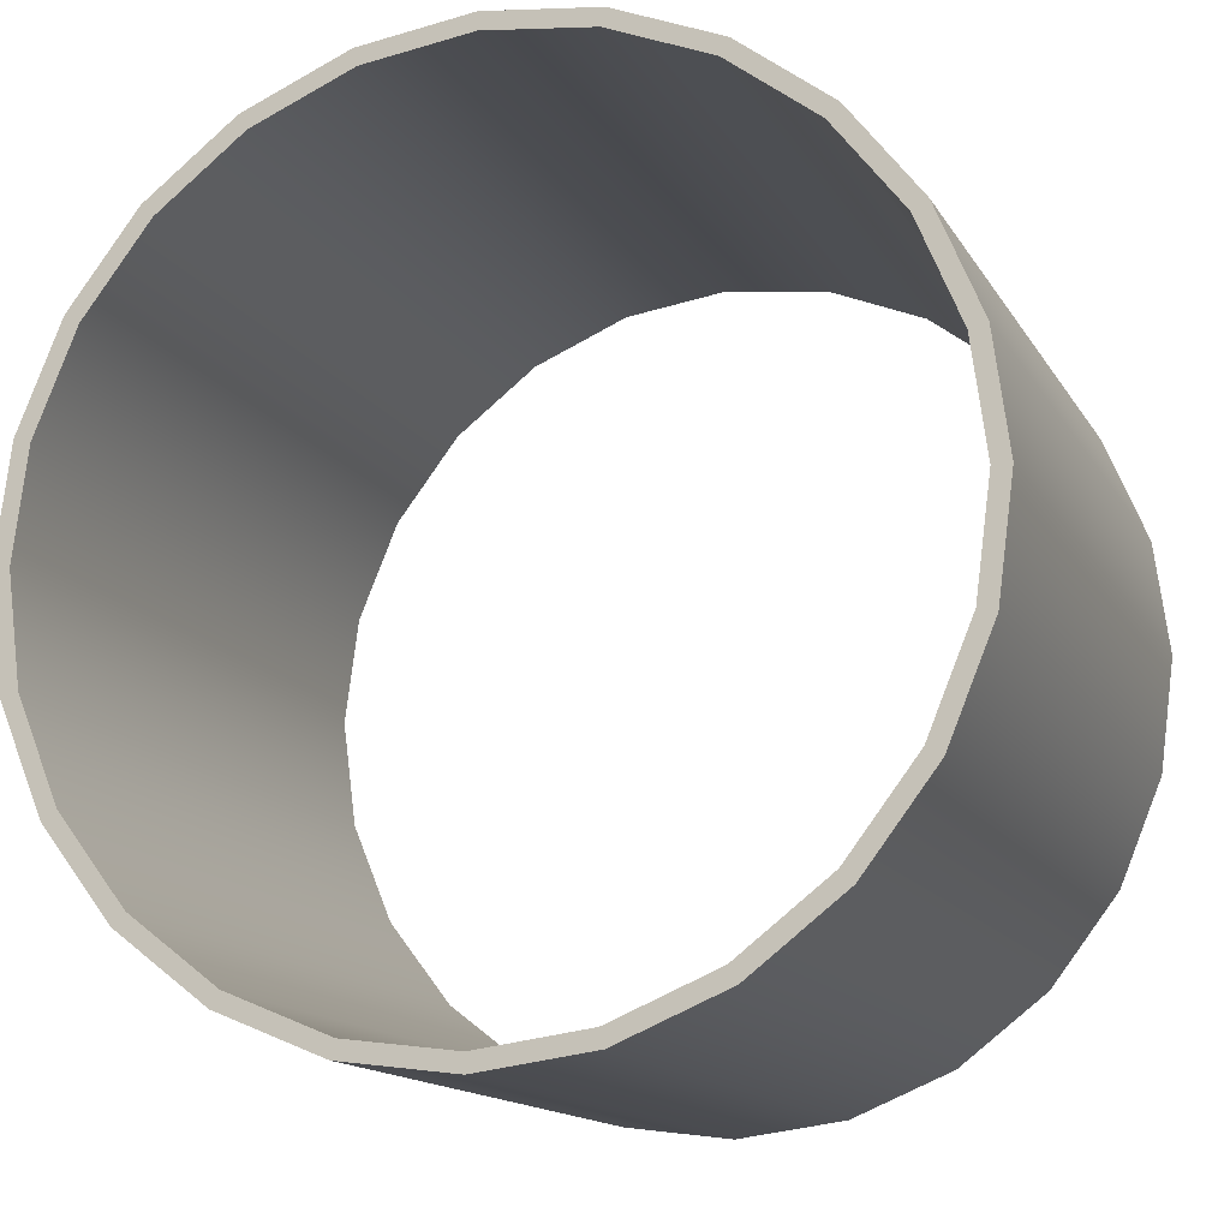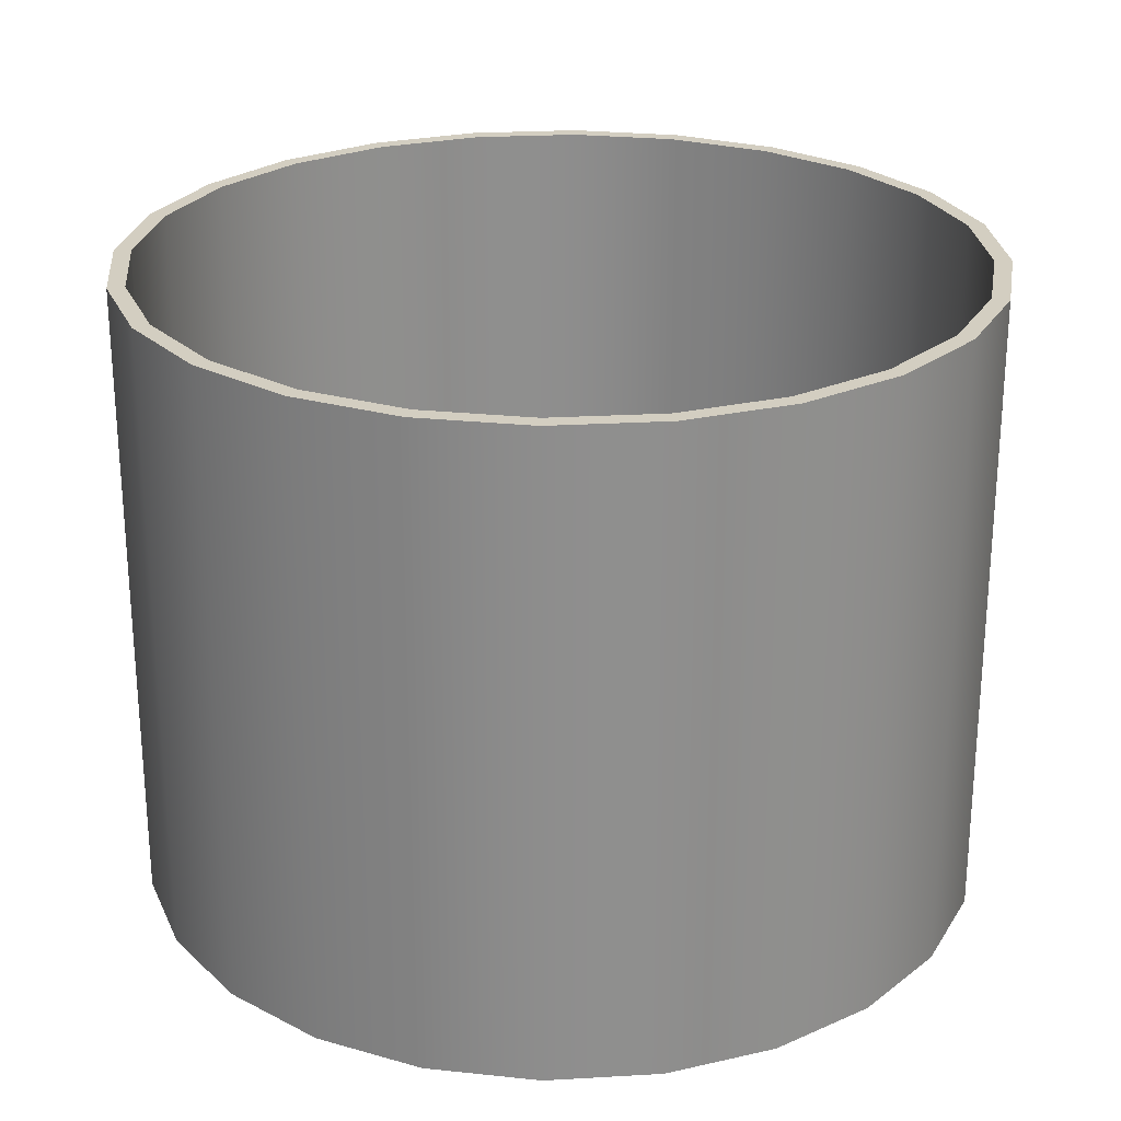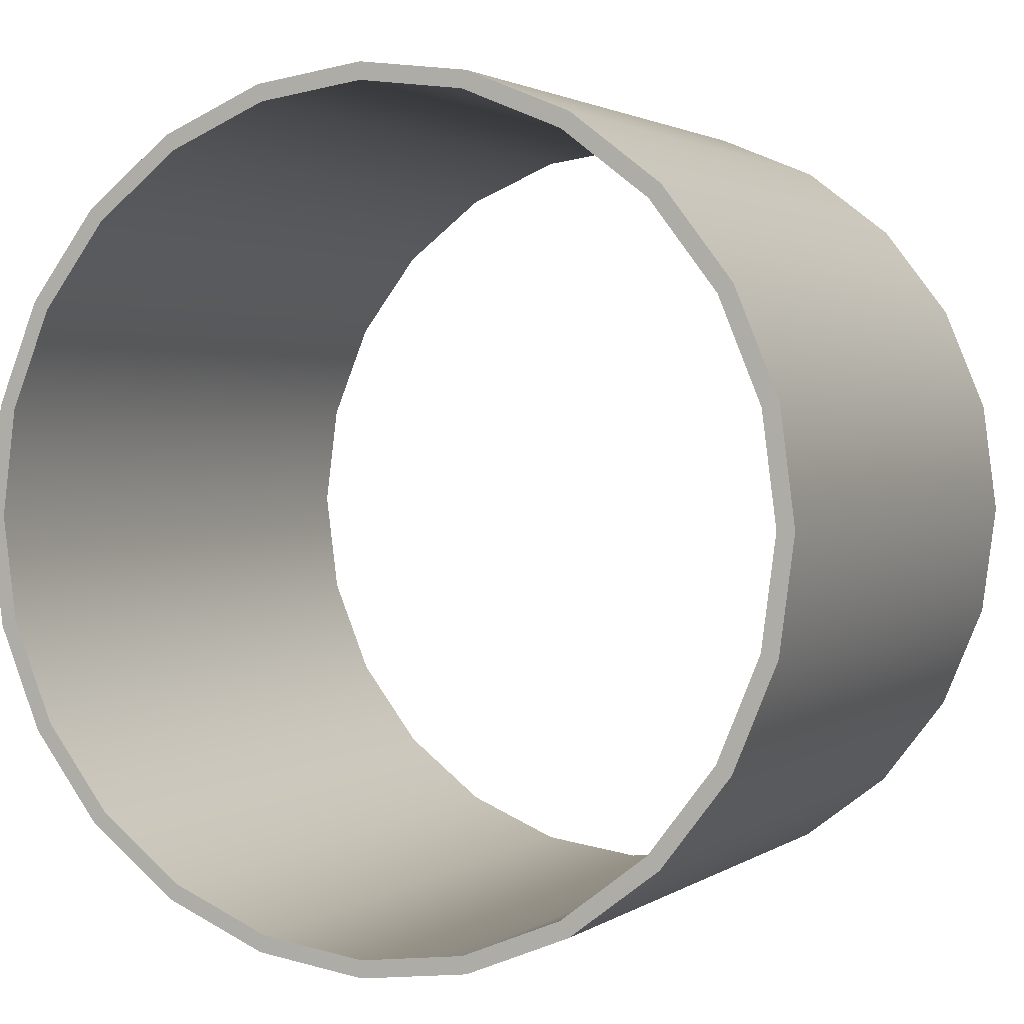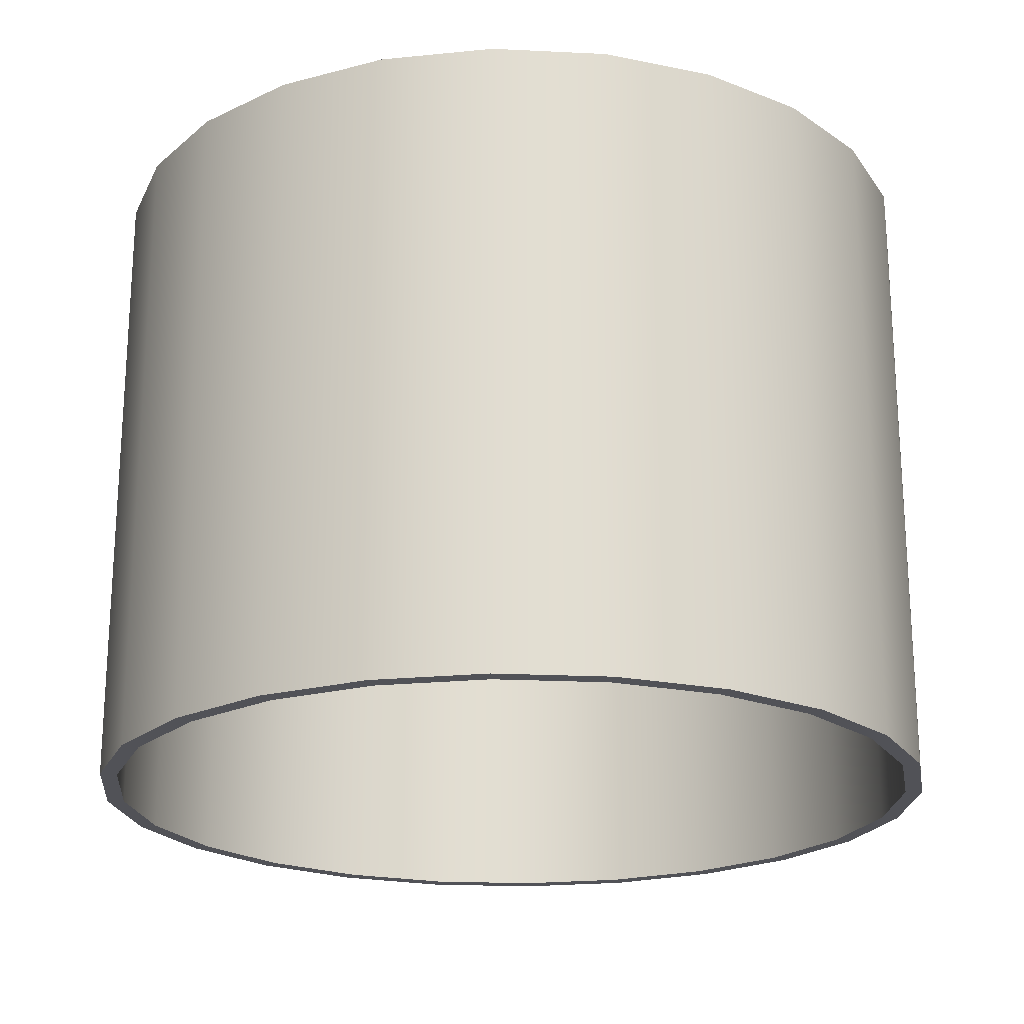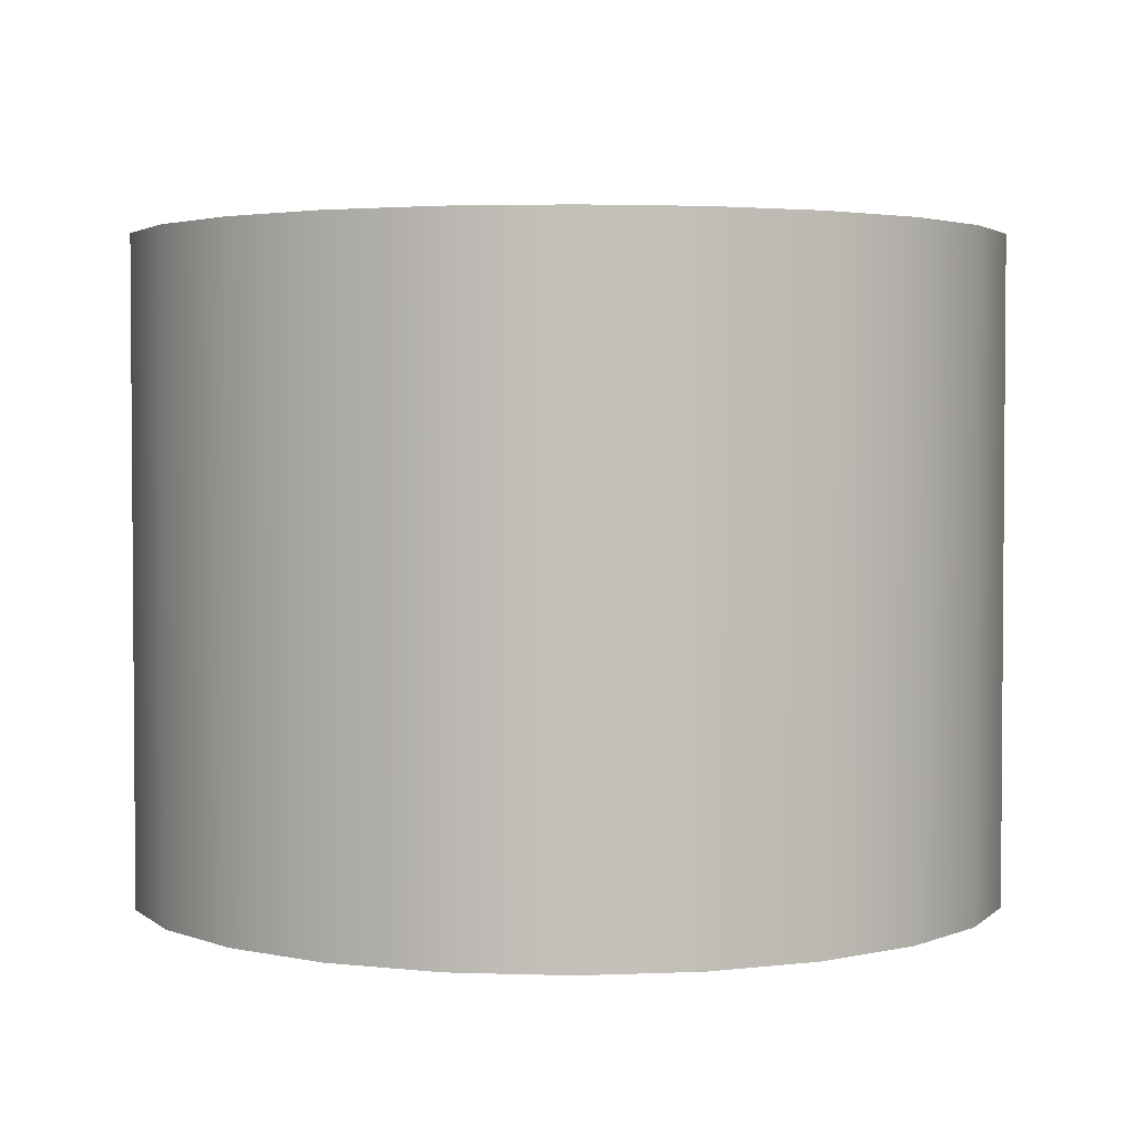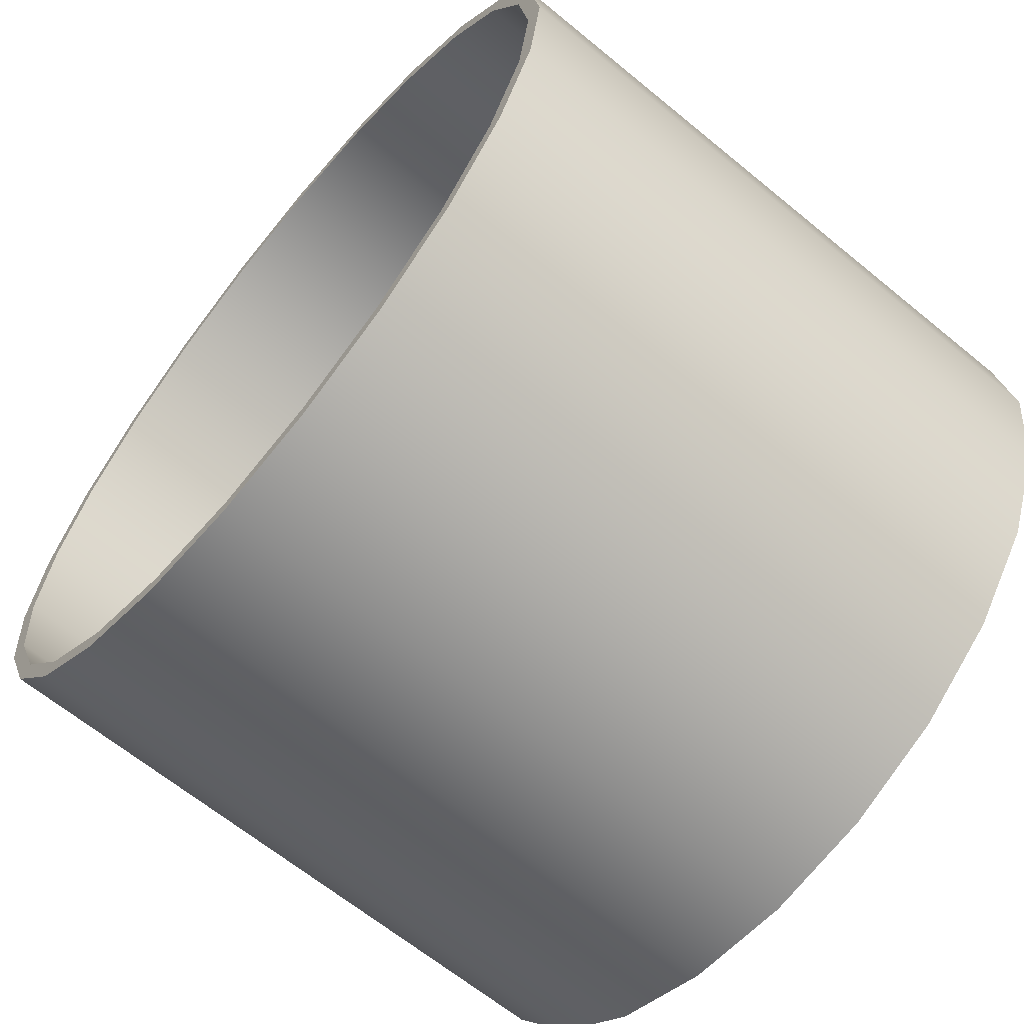
<metadata>
{"format":"obj","ext":"obj","renderer":"f3d","projection":"perspective","resolution":1024,"background":"white","views":[{"elev":-14.3,"azim":20.3,"up":"+Z"},{"elev":25.2,"azim":-177.8,"up":"+Y"},{"elev":2.0,"azim":26.1,"up":"+Z"},{"elev":-21.4,"azim":152.6,"up":"+Y"},{"elev":2.8,"azim":-45.8,"up":"+Y"},{"elev":-64.6,"azim":50.3,"up":"+Z"}]}
</metadata>
<code>
o CLV_2_Engine_1_Fairing
v 0.4419 0.4375 -0.4419
v 0.5413 0.4375 -0.3125
v 0.6037 0.4375 -0.1618
v 0.625 0.4375 -8.239e-17
v 0.6037 0.4375 0.1618
v 0.5413 0.4375 0.3125
v 0.4419 0.4375 0.4419
v 0.3125 0.4375 0.5413
v 0.1618 0.4375 0.6037
v 7.069e-18 0.4375 0.625
v -0.1618 0.4375 0.6037
v -0.3125 0.4375 0.5413
v -0.4419 0.4375 0.4419
v -0.5413 0.4375 0.3125
v -0.6037 0.4375 0.1618
v -0.625 0.4375 3.062e-16
v -0.6037 0.4375 -0.1618
v -0.5413 0.4375 -0.3125
v -0.4419 0.4375 -0.4419
v -0.3125 0.4375 -0.5413
v -0.1618 0.4375 -0.6037
v -1.04e-16 0.4375 -0.625
v 0.1618 0.4375 -0.6037
v 0.3125 0.4375 -0.5413
v 0.4419 -0.5 -0.4419
v 0.5413 -0.5 -0.3125
v 0.6037 -0.5 -0.1618
v 0.625 -0.5 -8.239e-17
v 0.6037 -0.5 0.1618
v 0.5413 -0.5 0.3125
v 0.4419 -0.5 0.4419
v 0.3125 -0.5 0.5413
v 0.1618 -0.5 0.6037
v 6.258e-17 -0.5 0.625
v -0.1618 -0.5 0.6037
v -0.3125 -0.5 0.5413
v -0.4419 -0.5 0.4419
v -0.5413 -0.5 0.3125
v -0.6037 -0.5 0.1618
v -0.625 -0.5 3.617e-16
v -0.6037 -0.5 -0.1618
v -0.5413 -0.5 -0.3125
v -0.4419 -0.5 -0.4419
v -0.3125 -0.5 -0.5413
v -0.1618 -0.5 -0.6037
v -1.04e-16 -0.5 -0.625
v 0.1618 -0.5 -0.6037
v 0.3125 -0.5 -0.5413
v 0.4243 -0.5 -0.4243
v 0.5196 -0.5 -0.3
v 0.5796 -0.5 -0.1553
v 0.6 -0.5 -1.379e-16
v 0.5796 -0.5 0.1553
v 0.5196 -0.5 0.3
v 0.4243 -0.5 0.4243
v 0.3 -0.5 0.5196
v 0.1553 -0.5 0.5796
v 7.069e-18 -0.5 0.6
v -0.1553 -0.5 0.5796
v -0.3 -0.5 0.5196
v -0.4243 -0.5 0.4243
v -0.5196 -0.5 0.3
v -0.5796 -0.5 0.1553
v -0.6 -0.5 4.172e-16
v -0.5796 -0.5 -0.1553
v -0.5196 -0.5 -0.3
v -0.4243 -0.5 -0.4243
v -0.3 -0.5 -0.5196
v -0.1553 -0.5 -0.5796
v -4.844e-17 -0.5 -0.6
v 0.1553 -0.5 -0.5796
v 0.3 -0.5 -0.5196
v 0.5196 0.4375 -0.3
v 0.4243 0.4375 -0.4243
v 0.3 0.4375 -0.5196
v 0.1553 0.4375 -0.5796
v -4.844e-17 0.4375 -0.6
v -0.1553 0.4375 -0.5796
v -0.3 0.4375 -0.5196
v -0.4243 0.4375 -0.4243
v -0.5196 0.4375 -0.3
v -0.5796 0.4375 -0.1553
v -0.6 0.4375 3.617e-16
v -0.5796 0.4375 0.1553
v -0.5196 0.4375 0.3
v -0.4243 0.4375 0.4243
v -0.3 0.4375 0.5196
v -0.1553 0.4375 0.5796
v -4.844e-17 0.4375 0.6
v 0.1553 0.4375 0.5796
v 0.3 0.4375 0.5196
v 0.4243 0.4375 0.4243
v 0.5196 0.4375 0.3
v 0.5796 0.4375 0.1553
v 0.6 0.4375 -1.379e-16
v 0.5796 0.4375 -0.1553
g CLV_2_Engine_1_Fairing_CLV_2_Engine_1_Fairing_auv
f 1 74 73 2
f 2 73 96 3
f 3 96 95 4
f 4 95 94 5
f 5 94 93 6
f 6 93 92 7
f 7 92 91 8
f 8 91 90 9
f 9 90 89 10
f 10 89 88 11
f 11 88 87 12
f 12 87 86 13
f 13 86 85 14
f 14 85 84 15
f 15 84 83 16
f 16 83 82 17
f 17 82 81 18
f 18 81 80 19
f 19 80 79 20
f 20 79 78 21
f 21 78 77 22
f 22 77 76 23
f 23 76 75 24
f 24 75 74 1
f 25 49 72 48
f 26 50 49 25
f 27 51 50 26
f 28 52 51 27
f 29 53 52 28
f 30 54 53 29
f 31 55 54 30
f 32 56 55 31
f 33 57 56 32
f 34 58 57 33
f 35 59 58 34
f 36 60 59 35
f 37 61 60 36
f 38 62 61 37
f 39 63 62 38
f 40 64 63 39
f 41 65 64 40
f 42 66 65 41
f 43 67 66 42
f 44 68 67 43
f 45 69 68 44
f 46 70 69 45
f 47 71 70 46
f 48 72 71 47
f 1 25 48 24
f 2 26 25 1
f 3 27 26 2
f 4 28 27 3
f 5 29 28 4
f 6 30 29 5
f 7 31 30 6
f 8 32 31 7
f 9 33 32 8
f 10 34 33 9
f 11 35 34 10
f 12 36 35 11
f 13 37 36 12
f 14 38 37 13
f 15 39 38 14
f 16 40 39 15
f 17 41 40 16
f 18 42 41 17
f 19 43 42 18
f 20 44 43 19
f 21 45 44 20
f 22 46 45 21
f 23 47 46 22
f 24 48 47 23
f 49 74 75 72
f 50 73 74 49
f 51 96 73 50
f 52 95 96 51
f 53 94 95 52
f 54 93 94 53
f 55 92 93 54
f 56 91 92 55
f 57 90 91 56
f 58 89 90 57
f 59 88 89 58
f 60 87 88 59
f 61 86 87 60
f 62 85 86 61
f 63 84 85 62
f 64 83 84 63
f 65 82 83 64
f 66 81 82 65
f 67 80 81 66
f 68 79 80 67
f 69 78 79 68
f 70 77 78 69
f 71 76 77 70
f 72 75 76 71

</code>
